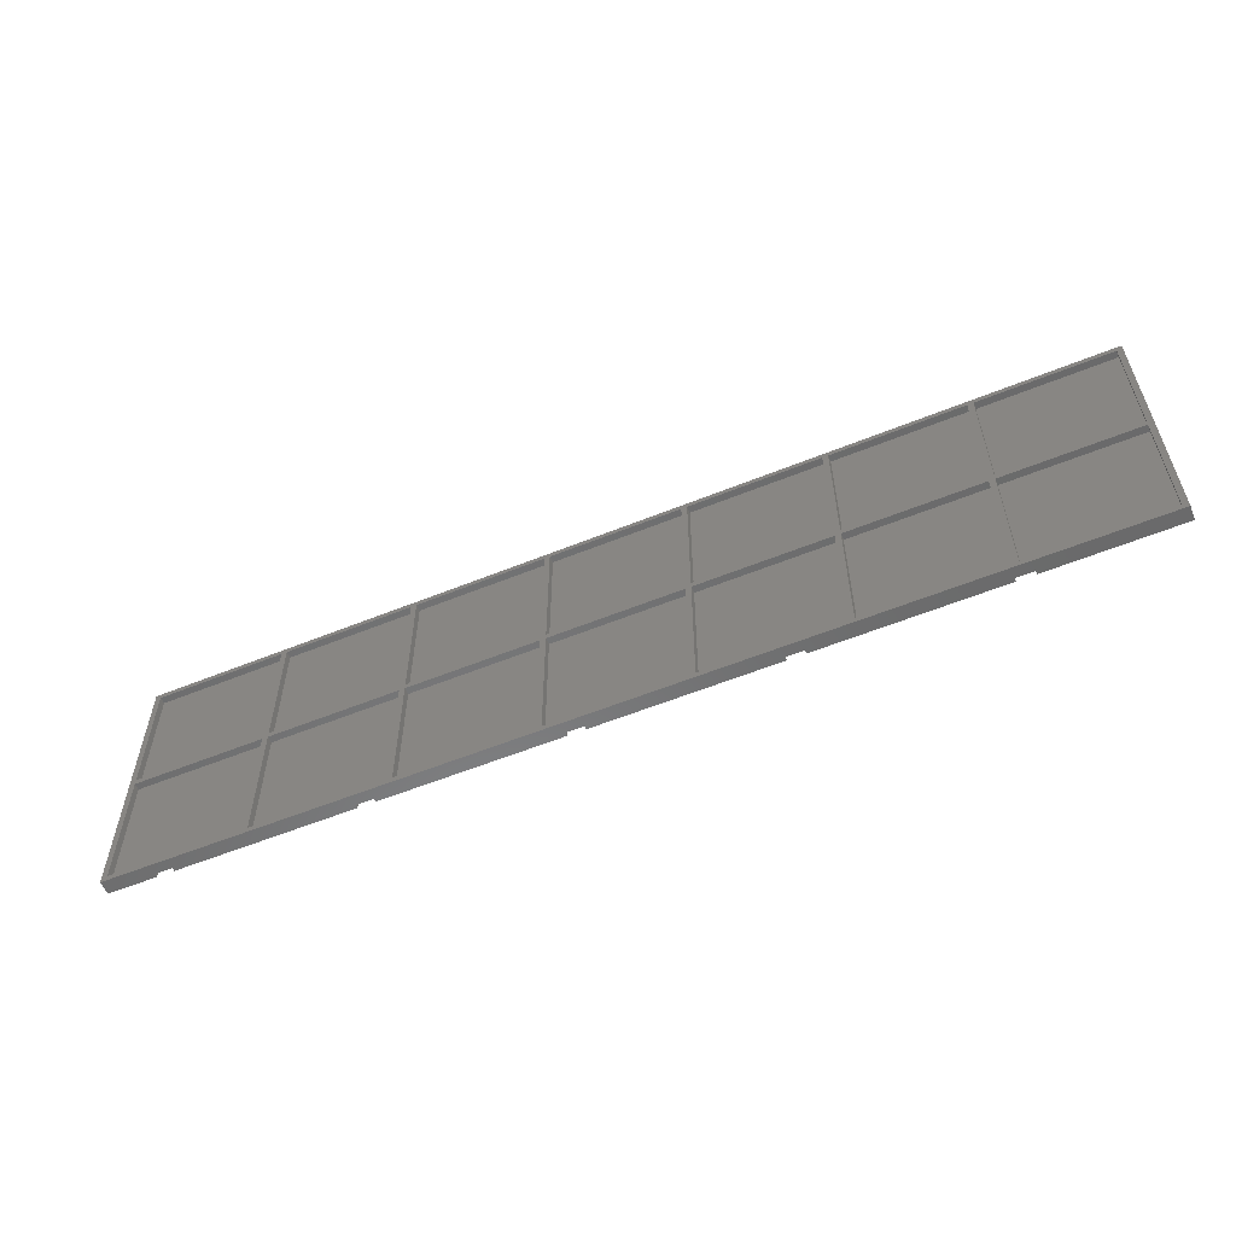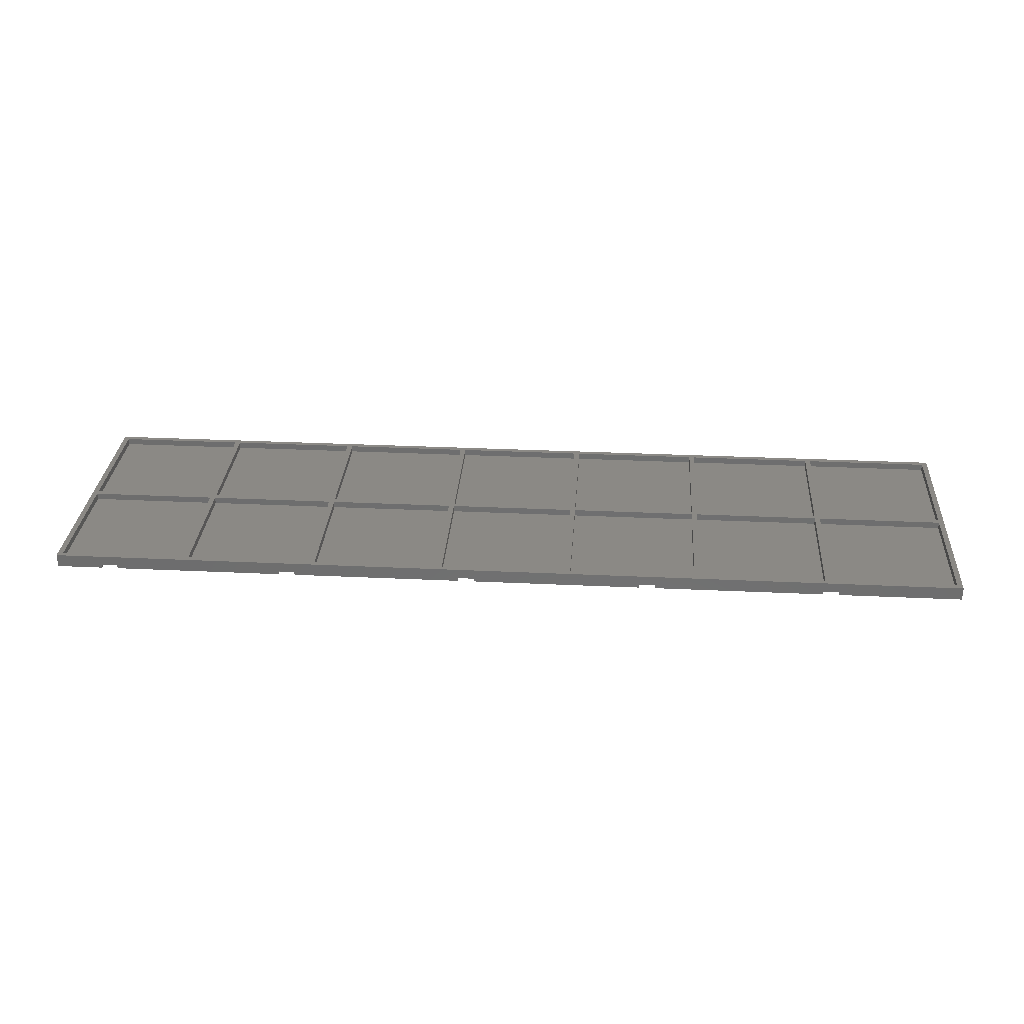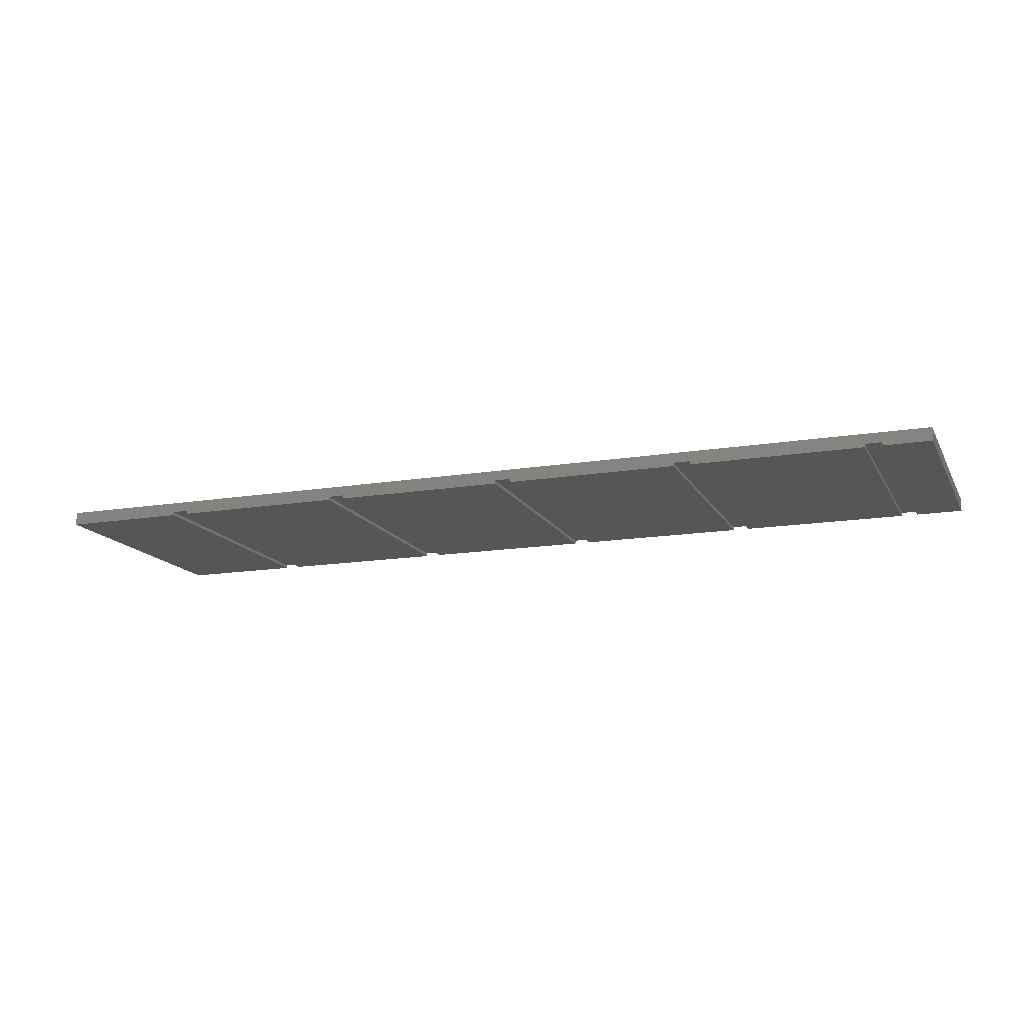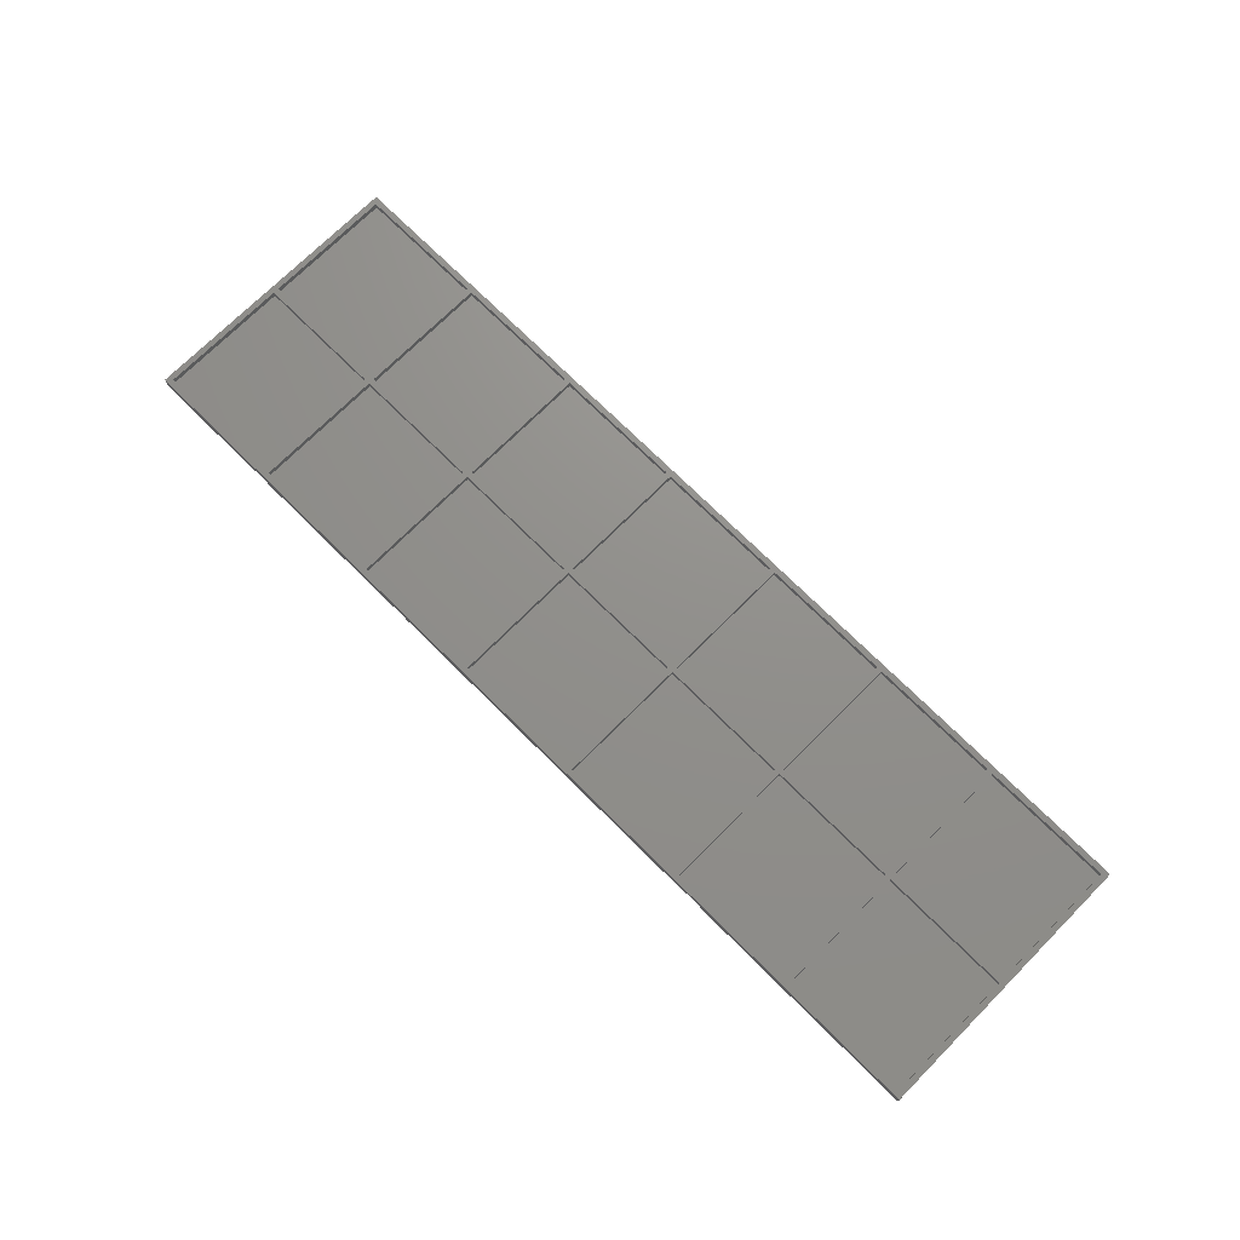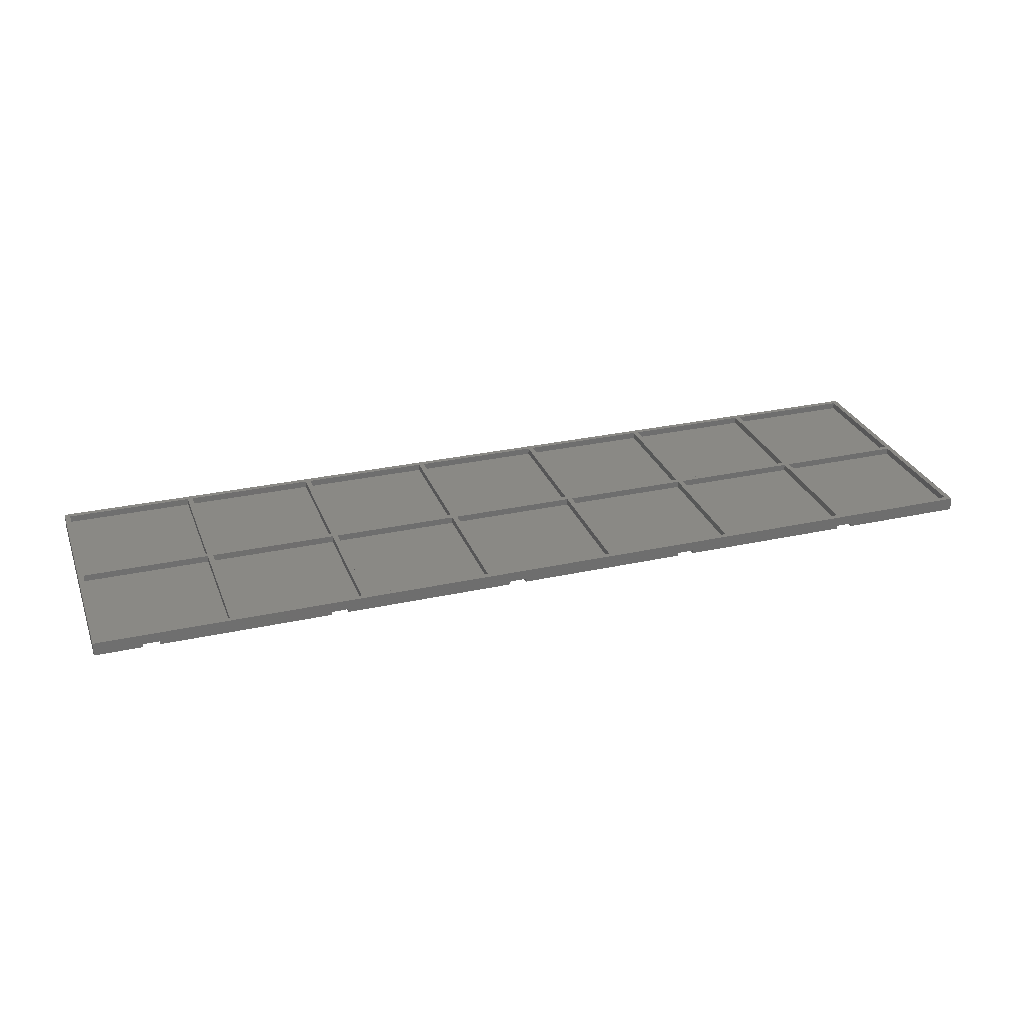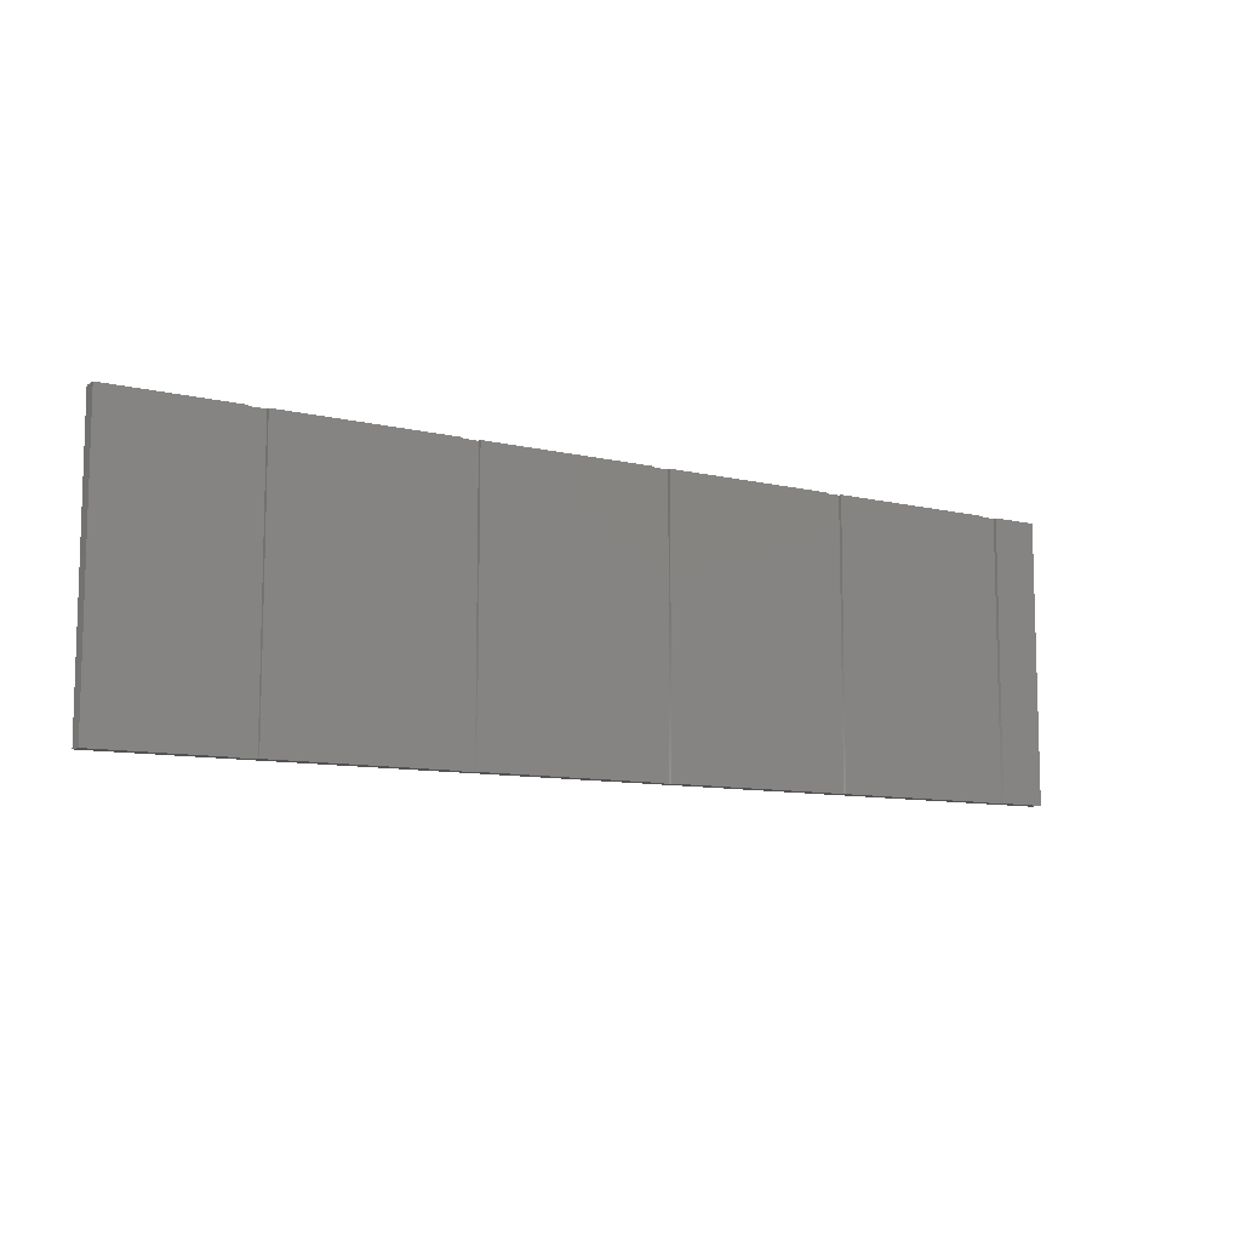
<metadata>
{"format":"stl","ext":"stl","renderer":"f3d","projection":"perspective","resolution":1024,"background":"white","views":[{"elev":-57.0,"azim":22.9,"up":"+Y"},{"elev":29.7,"azim":4.0,"up":"+Z"},{"elev":-14.9,"azim":-160.3,"up":"+Z"},{"elev":72.6,"azim":-135.1,"up":"+Z"},{"elev":28.5,"azim":-18.4,"up":"+Z"},{"elev":-9.4,"azim":147.0,"up":"+Y"}]}
</metadata>
<code>
# stl→obj: 160 verts, 316 faces
v 1 1 2.4
v 1 24 1.2
v 1 24 2.4
v 1 1 1.2
v 24 1 1.2
v 24 24 2.4
v 24 24 1.2
v 24 1 2.4
v 25 1 2.4
v 25 24 1.2
v 25 24 2.4
v 25 1 1.2
v 48 1 1.2
v 48 24 2.4
v 48 24 1.2
v 48 1 2.4
v 49 1 2.4
v 49 24 1.2
v 49 24 2.4
v 49 1 1.2
v 72 1 1.2
v 72 24 2.4
v 72 24 1.2
v 72 1 2.4
v 73 1 2.4
v 73 24 1.2
v 73 24 2.4
v 73 1 1.2
v 96 1 1.2
v 96 24 2.4
v 96 24 1.2
v 96 1 2.4
v 97 1 2.4
v 97 24 1.2
v 97 24 2.4
v 97 1 1.2
v 120 1 1.2
v 120 24 2.4
v 120 24 1.2
v 120 1 2.4
v 121 1 2.4
v 121 24 1.2
v 121 24 2.4
v 121 1 1.2
v 144 1 1.2
v 144 24 2.4
v 144 24 1.2
v 144 1 2.4
v 145 1 2.4
v 145 24 1.2
v 145 24 2.4
v 145 1 1.2
v 168 1 1.2
v 168 24 2.4
v 168 24 1.2
v 168 1 2.4
v 1 25 2.4
v 1 48 1.2
v 1 48 2.4
v 1 25 1.2
v 24 25 1.2
v 24 48 2.4
v 24 48 1.2
v 24 25 2.4
v 25 25 2.4
v 25 48 1.2
v 25 48 2.4
v 25 25 1.2
v 48 25 1.2
v 48 48 2.4
v 48 48 1.2
v 48 25 2.4
v 49 25 2.4
v 49 48 1.2
v 49 48 2.4
v 49 25 1.2
v 72 25 1.2
v 72 48 2.4
v 72 48 1.2
v 72 25 2.4
v 73 25 2.4
v 73 48 1.2
v 73 48 2.4
v 73 25 1.2
v 96 25 1.2
v 96 48 2.4
v 96 48 1.2
v 96 25 2.4
v 97 25 2.4
v 97 48 1.2
v 97 48 2.4
v 97 25 1.2
v 120 25 1.2
v 120 48 2.4
v 120 48 1.2
v 120 25 2.4
v 121 25 2.4
v 121 48 1.2
v 121 48 2.4
v 121 25 1.2
v 144 25 1.2
v 144 48 2.4
v 144 48 1.2
v 144 25 2.4
v 145 25 2.4
v 145 48 1.2
v 145 48 2.4
v 145 25 1.2
v 168 25 1.2
v 168 48 2.4
v 168 48 1.2
v 168 25 2.4
v 8.45 0 0.6
v 8.45 49 0
v 8.45 49 0.6
v 8.45 0 0
v 11.45 49 0.6
v 11.45 0 0.6
v 11.45 0 0
v 11.45 49 0
v 42.25 0 0.6
v 42.25 49 0
v 42.25 49 0.6
v 42.25 0 0
v 45.25 49 0.6
v 45.25 0 0.6
v 45.25 0 0
v 45.25 49 0
v 76.05 0 0.6
v 76.05 49 0
v 76.05 49 0.6
v 76.05 0 0
v 79.05 49 0.6
v 79.05 0 0.6
v 79.05 0 0
v 79.05 49 0
v 109.8 0 0.6
v 109.8 49 0
v 109.8 49 0.6
v 109.8 0 0
v 112.8 49 0.6
v 112.8 0 0.6
v 112.8 0 0
v 112.8 49 0
v 143.7 0 0.6
v 143.7 49 0
v 143.7 49 0.6
v 143.7 0 0
v 146.7 49 0.6
v 146.7 0 0.6
v 146.7 0 0
v 146.7 49 0
v 0 0 0
v 0 49 2.4
v 0 49 0
v 0 0 2.4
v 169 49 2.4
v 169 0 2.4
v 169 49 0
v 169 0 0
f 1 2 3
f 2 1 4
f 5 6 7
f 6 5 8
f 2 6 3
f 6 2 7
f 2 5 7
f 5 2 4
f 5 1 8
f 1 5 4
f 9 10 11
f 10 9 12
f 13 14 15
f 14 13 16
f 10 13 15
f 13 10 12
f 13 9 16
f 9 13 12
f 10 14 11
f 14 10 15
f 17 18 19
f 18 17 20
f 21 22 23
f 22 21 24
f 18 21 23
f 21 18 20
f 21 17 24
f 17 21 20
f 18 22 19
f 22 18 23
f 25 26 27
f 26 25 28
f 29 30 31
f 30 29 32
f 26 30 27
f 30 26 31
f 26 29 31
f 29 26 28
f 29 25 32
f 25 29 28
f 33 34 35
f 34 33 36
f 37 38 39
f 38 37 40
f 34 37 39
f 37 34 36
f 37 33 40
f 33 37 36
f 34 38 35
f 38 34 39
f 41 42 43
f 42 41 44
f 45 46 47
f 46 45 48
f 42 45 47
f 45 42 44
f 45 41 48
f 41 45 44
f 42 46 43
f 46 42 47
f 49 50 51
f 50 49 52
f 53 54 55
f 54 53 56
f 50 53 55
f 53 50 52
f 53 49 56
f 49 53 52
f 50 54 51
f 54 50 55
f 57 58 59
f 58 57 60
f 61 62 63
f 62 61 64
f 58 61 63
f 61 58 60
f 61 57 64
f 57 61 60
f 58 62 59
f 62 58 63
f 65 66 67
f 66 65 68
f 69 70 71
f 70 69 72
f 66 70 67
f 70 66 71
f 66 69 71
f 69 66 68
f 69 65 72
f 65 69 68
f 73 74 75
f 74 73 76
f 77 78 79
f 78 77 80
f 74 78 75
f 78 74 79
f 74 77 79
f 77 74 76
f 77 73 80
f 73 77 76
f 81 82 83
f 82 81 84
f 85 86 87
f 86 85 88
f 82 86 83
f 86 82 87
f 82 85 87
f 85 82 84
f 85 81 88
f 81 85 84
f 89 90 91
f 90 89 92
f 93 94 95
f 94 93 96
f 90 93 95
f 93 90 92
f 93 89 96
f 89 93 92
f 90 94 91
f 94 90 95
f 97 98 99
f 98 97 100
f 101 102 103
f 102 101 104
f 98 101 103
f 101 98 100
f 101 97 104
f 97 101 100
f 98 102 99
f 102 98 103
f 105 106 107
f 106 105 108
f 109 110 111
f 110 109 112
f 106 109 111
f 109 106 108
f 109 105 112
f 105 109 108
f 106 110 107
f 110 106 111
f 113 114 115
f 114 113 116
f 113 117 118
f 117 113 115
f 119 117 120
f 117 119 118
f 121 122 123
f 122 121 124
f 121 125 126
f 125 121 123
f 127 125 128
f 125 127 126
f 129 130 131
f 130 129 132
f 129 133 134
f 133 129 131
f 135 133 136
f 133 135 134
f 137 138 139
f 138 137 140
f 137 141 142
f 141 137 139
f 143 141 144
f 141 143 142
f 145 146 147
f 146 145 148
f 145 149 150
f 149 145 147
f 151 149 152
f 149 151 150
f 153 154 155
f 154 153 156
f 57 6 64
f 6 57 3
f 65 14 72
f 14 65 11
f 73 22 80
f 22 73 19
f 81 30 88
f 30 81 27
f 89 38 96
f 38 89 35
f 97 46 104
f 46 97 43
f 105 54 112
f 54 105 51
f 112 157 110
f 157 107 110
f 104 105 107
f 105 104 51
f 104 107 102
f 157 102 107
f 157 99 102
f 96 97 99
f 97 96 43
f 96 99 94
f 157 94 99
f 157 91 94
f 88 89 91
f 89 88 35
f 88 91 86
f 157 86 91
f 157 83 86
f 80 81 83
f 81 80 27
f 80 83 78
f 157 78 83
f 154 78 157
f 72 73 75
f 73 72 19
f 72 75 70
f 78 154 75
f 75 154 70
f 64 65 67
f 65 64 11
f 64 67 62
f 70 154 67
f 67 154 62
f 154 57 59
f 57 154 3
f 156 3 154
f 62 154 59
f 157 112 158
f 54 158 112
f 56 158 54
f 49 158 56
f 46 51 104
f 51 46 49
f 48 49 46
f 48 158 49
f 41 158 48
f 38 43 96
f 43 38 41
f 40 41 38
f 40 158 41
f 33 158 40
f 30 35 88
f 35 30 33
f 32 33 30
f 32 158 33
f 25 158 32
f 22 27 80
f 27 22 25
f 24 25 22
f 24 158 25
f 156 24 17
f 14 19 72
f 19 14 17
f 16 17 14
f 156 17 16
f 156 16 9
f 6 11 64
f 11 6 9
f 8 9 6
f 156 9 8
f 156 8 1
f 24 156 158
f 3 156 1
f 158 159 157
f 159 158 160
f 153 114 116
f 114 153 155
f 151 159 160
f 159 151 152
f 119 122 124
f 122 119 120
f 127 130 132
f 130 127 128
f 135 138 140
f 138 135 136
f 143 146 148
f 146 143 144
f 143 145 142
f 145 143 148
f 135 137 134
f 137 135 140
f 127 129 126
f 129 127 132
f 119 121 118
f 121 119 124
f 118 156 113
f 153 113 156
f 113 153 116
f 121 156 118
f 126 156 121
f 129 156 126
f 156 129 158
f 134 158 129
f 137 158 134
f 142 158 137
f 145 158 142
f 150 158 145
f 160 150 151
f 150 160 158
f 122 117 123
f 117 122 120
f 130 125 131
f 125 130 128
f 138 133 139
f 133 138 136
f 146 141 147
f 141 146 144
f 147 157 149
f 159 149 157
f 149 159 152
f 141 157 147
f 139 157 141
f 157 139 154
f 133 154 139
f 131 154 133
f 125 154 131
f 123 154 125
f 117 154 123
f 115 154 117
f 155 115 114
f 115 155 154

</code>
